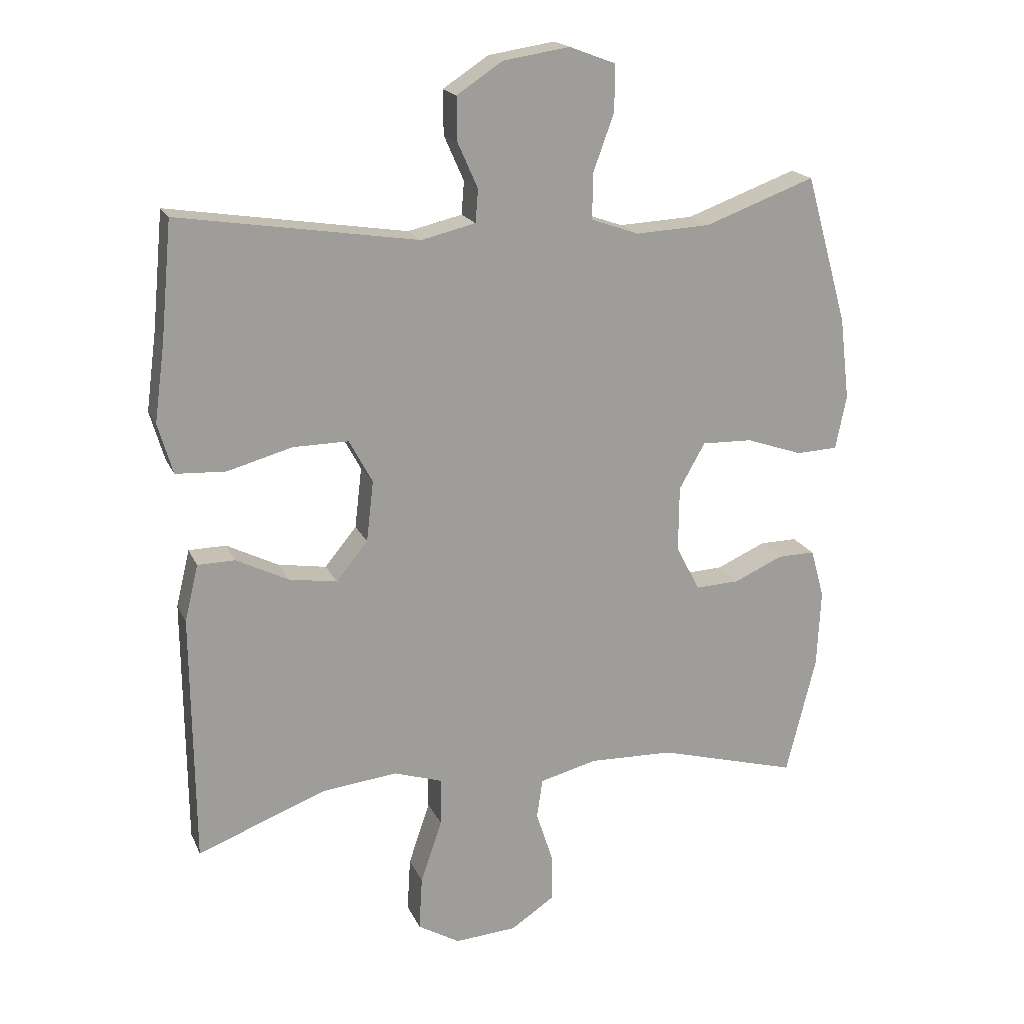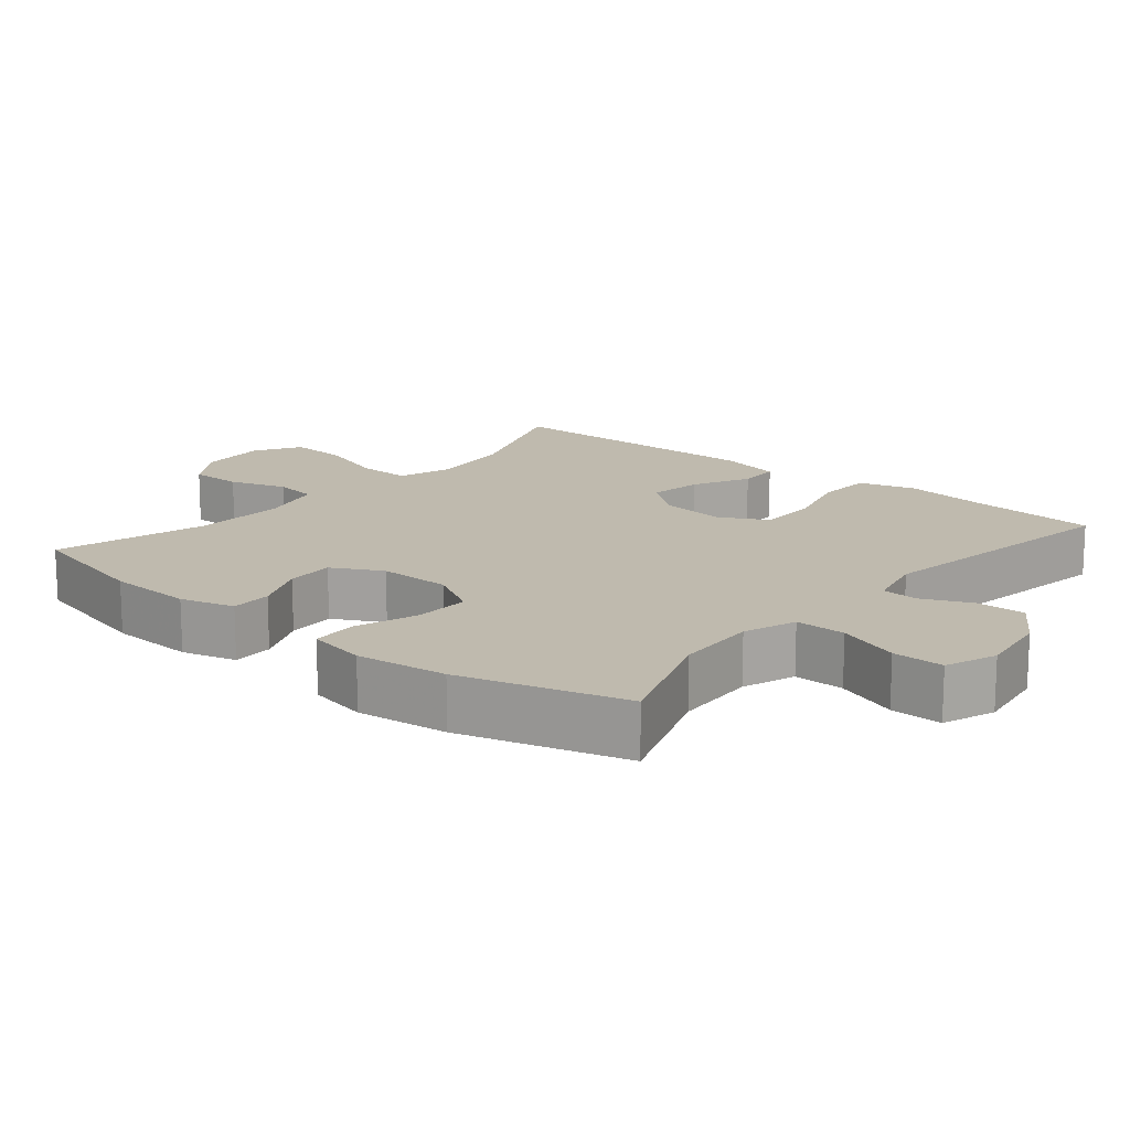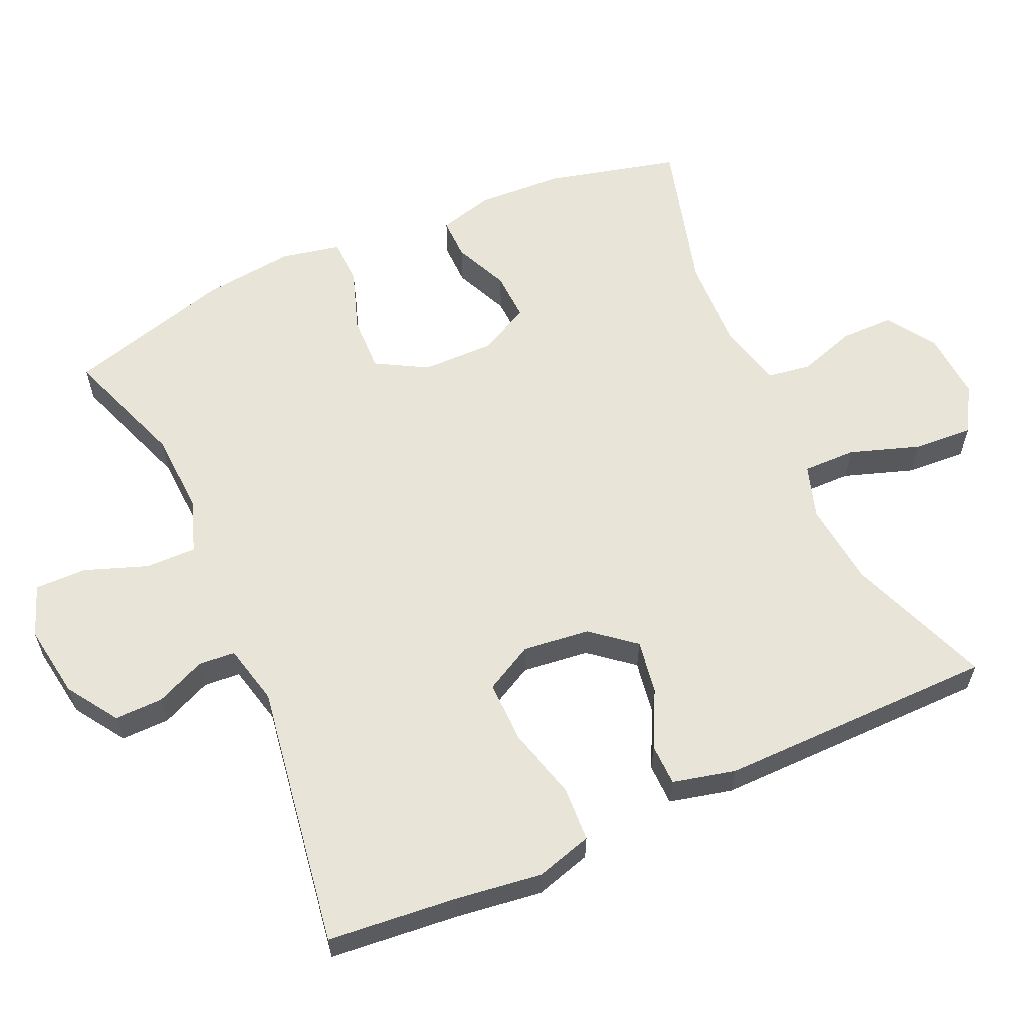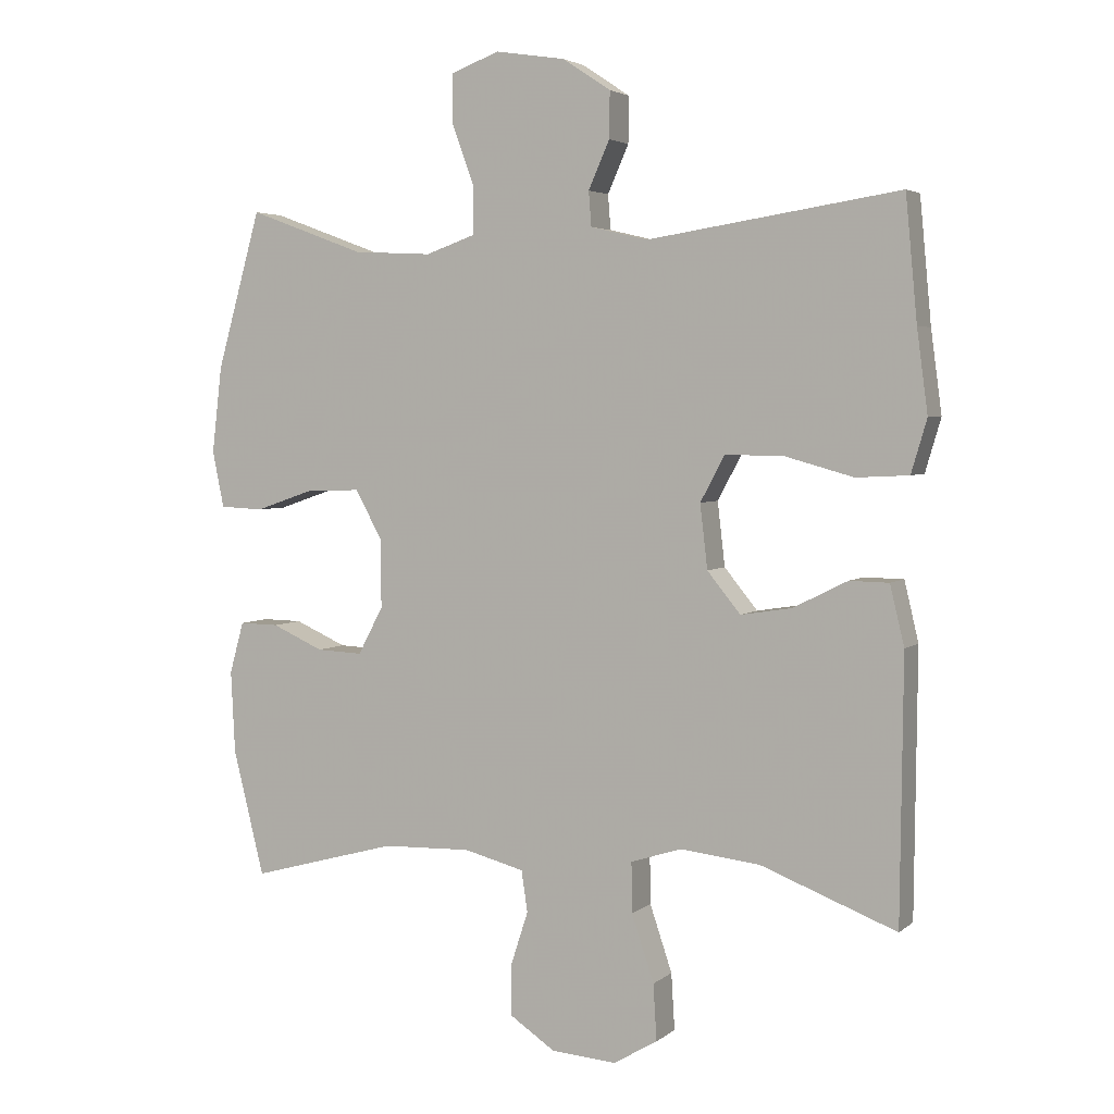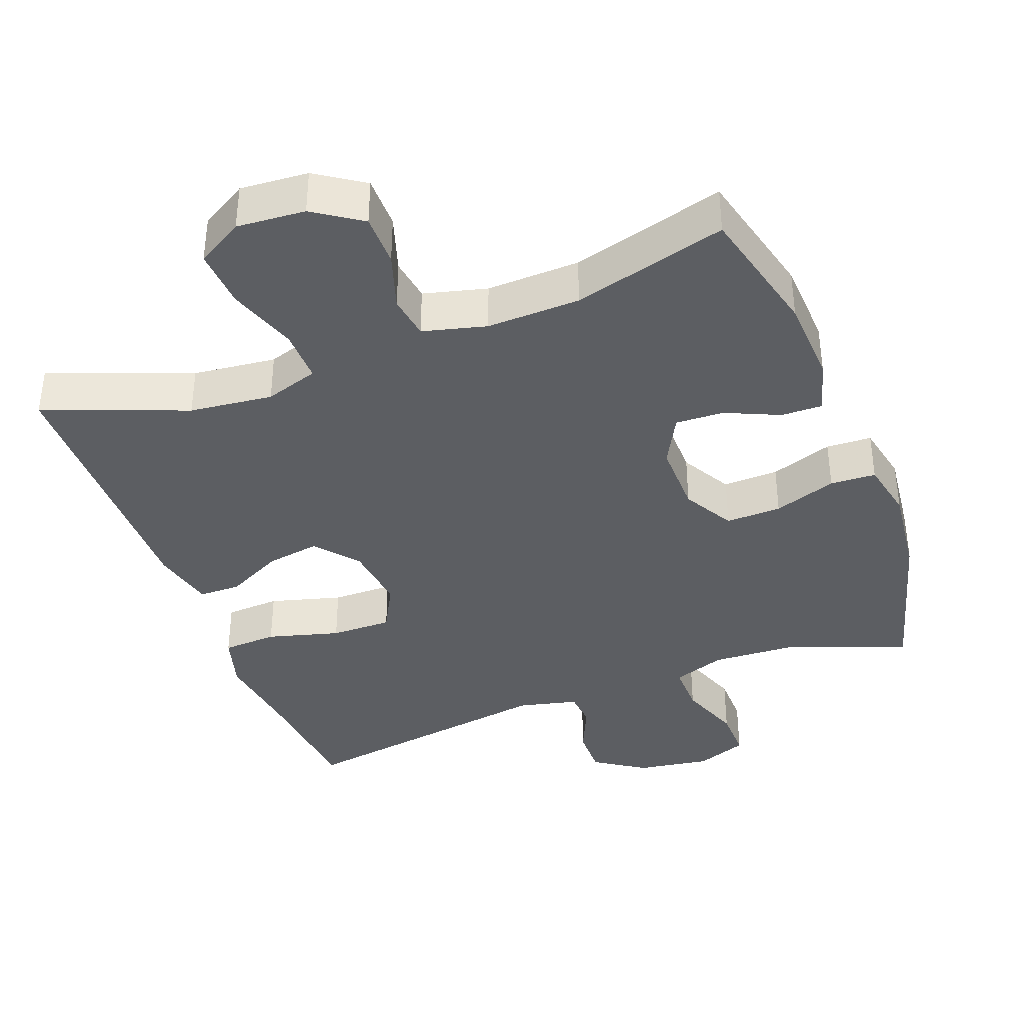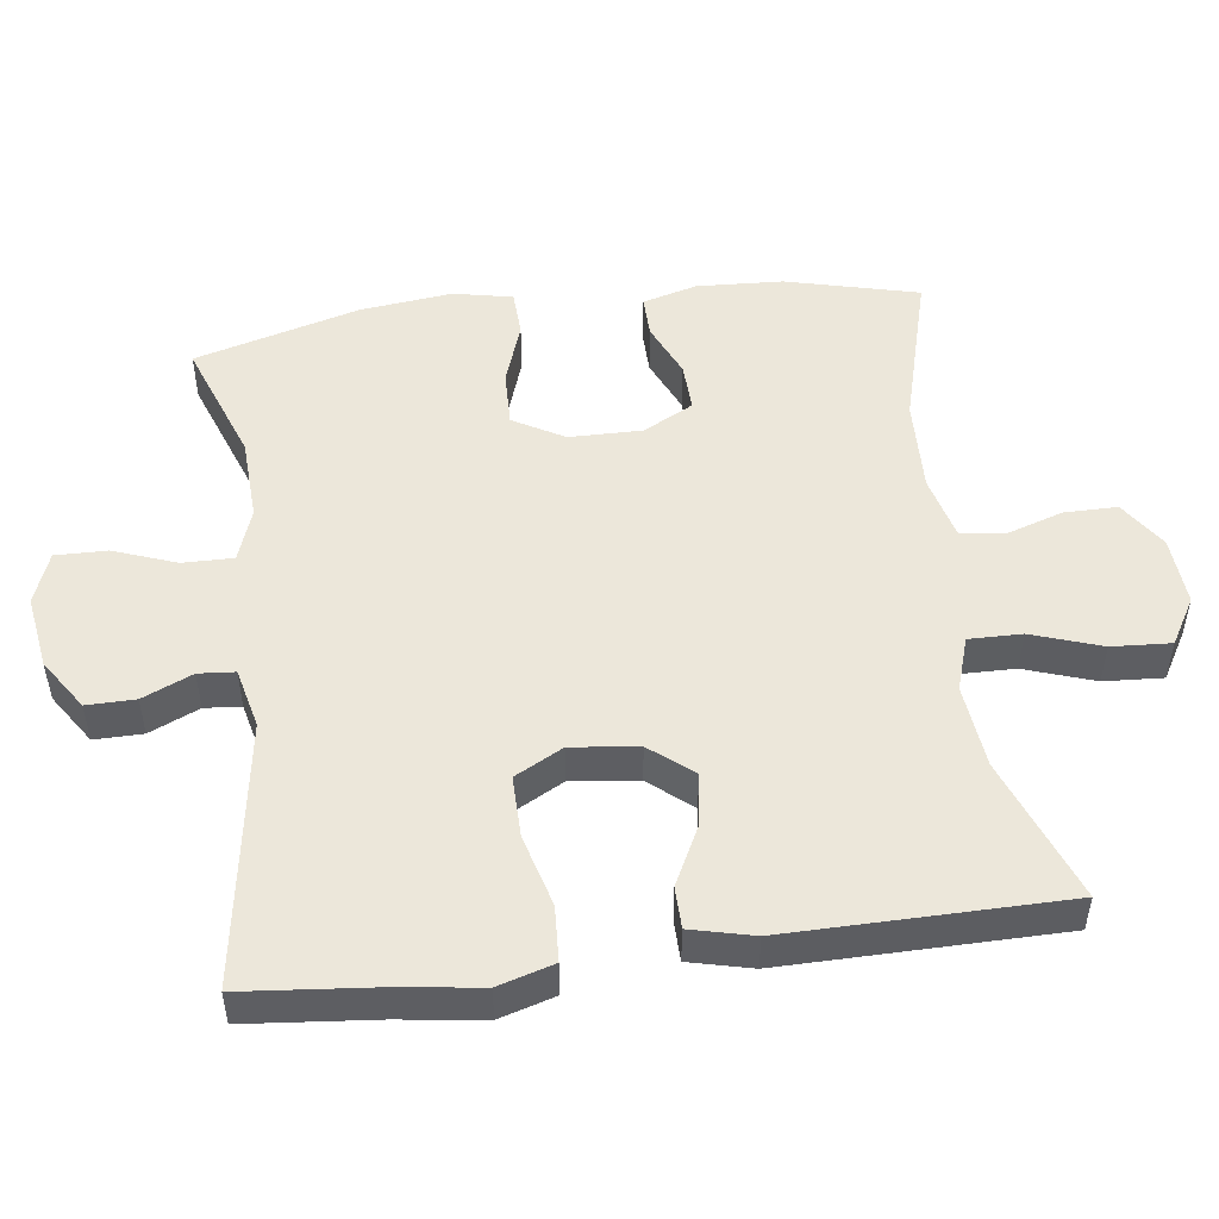
<metadata>
{"format":"obj","ext":"obj","renderer":"f3d","projection":"perspective","resolution":1024,"background":"white","views":[{"elev":18.4,"azim":161.6,"up":"+Z"},{"elev":15.5,"azim":-50.2,"up":"+Y"},{"elev":60.2,"azim":65.9,"up":"+Y"},{"elev":3.8,"azim":24.1,"up":"+Z"},{"elev":-38.2,"azim":-159.2,"up":"+Y"},{"elev":50.7,"azim":82.7,"up":"+Y"}]}
</metadata>
<code>
v 0.5 0.07 0.5
v 0.517 0.07 0.319
v 0.533 0.07 0.198
v 0.51 0.07 0.12
v 0.433 0.07 0.116
v 0.332 0.07 0.144
v 0.246 0.07 0.145
v 0.21 0.07 0.078
v 0.221 0.07 -0.016
v 0.27 0.07 -0.076
v 0.345 0.07 -0.064
v 0.425 0.07 -0.024
v 0.483 0.07 -0.025
v 0.504 0.07 -0.113
v 0.5 0.07 -0.5
v 0.3 0.07 -0.423
v 0.183 0.07 -0.41
v 0.108 0.07 -0.434
v 0.109 0.07 -0.508
v 0.142 0.07 -0.606
v 0.147 0.07 -0.689
v 0.082 0.07 -0.727
v -0.014 0.07 -0.72
v -0.081 0.07 -0.675
v -0.081 0.07 -0.601
v -0.055 0.07 -0.521
v -0.064 0.07 -0.46
v -0.153 0.07 -0.437
v -0.284 0.07 -0.441
v -0.5 0.07 -0.5
v -0.546 0.07 -0.315
v -0.552 0.07 -0.194
v -0.531 0.07 -0.118
v -0.473 0.07 -0.119
v -0.397 0.07 -0.153
v -0.329 0.07 -0.156
v -0.292 0.07 -0.086
v -0.293 0.07 0.016
v -0.333 0.07 0.087
v -0.411 0.07 0.085
v -0.499 0.07 0.055
v -0.563 0.07 0.058
v -0.58 0.07 0.141
v -0.565 0.07 0.269
v -0.5 0.07 0.5
v -0.329 0.07 0.437
v -0.213 0.07 0.431
v -0.139 0.07 0.457
v -0.14 0.07 0.528
v -0.172 0.07 0.616
v -0.173 0.07 0.688
v -0.101 0.07 0.715
v 0.002 0.07 0.699
v 0.073 0.07 0.652
v 0.072 0.07 0.584
v 0.041 0.07 0.514
v 0.045 0.07 0.463
v 0.129 0.07 0.443
v 0.5 0 0.5
v 0.517 0 0.319
v 0.533 0 0.198
v 0.51 0 0.12
v 0.433 0 0.116
v 0.332 0 0.144
v 0.246 0 0.145
v 0.21 0 0.078
v 0.221 0 -0.016
v 0.27 0 -0.076
v 0.345 0 -0.064
v 0.425 0 -0.024
v 0.483 0 -0.025
v 0.504 0 -0.113
v 0.5 0 -0.5
v 0.3 0 -0.423
v 0.183 0 -0.41
v 0.108 0 -0.434
v 0.109 0 -0.508
v 0.142 0 -0.606
v 0.147 0 -0.689
v 0.082 0 -0.727
v -0.014 0 -0.72
v -0.081 0 -0.675
v -0.081 0 -0.601
v -0.055 0 -0.521
v -0.064 0 -0.46
v -0.153 0 -0.437
v -0.284 0 -0.441
v -0.5 0 -0.5
v -0.546 0 -0.315
v -0.552 0 -0.194
v -0.531 0 -0.118
v -0.473 0 -0.119
v -0.397 0 -0.153
v -0.329 0 -0.156
v -0.292 0 -0.086
v -0.293 0 0.016
v -0.333 0 0.087
v -0.411 0 0.085
v -0.499 0 0.055
v -0.563 0 0.058
v -0.58 0 0.141
v -0.565 0 0.269
v -0.5 0 0.5
v -0.329 0 0.437
v -0.213 0 0.431
v -0.139 0 0.457
v -0.14 0 0.528
v -0.172 0 0.616
v -0.173 0 0.688
v -0.101 0 0.715
v 0.002 0 0.699
v 0.073 0 0.652
v 0.072 0 0.584
v 0.041 0 0.514
v 0.045 0 0.463
v 0.129 0 0.443
f 54 55 56
f 53 54 56
f 52 53 56
f 51 52 56
f 50 51 56
f 49 50 56
f 48 49 56 57
f 47 48 57 58
f 44 45 46
f 43 44 46
f 42 43 46
f 41 42 46
f 40 41 46
f 39 40 46 47
f 38 39 47 58
f 33 34 35
f 32 33 35
f 31 32 35
f 30 31 35
f 29 30 35
f 28 29 35 36
f 27 28 36 37
f 24 25 26
f 23 24 26
f 22 23 26
f 21 22 26
f 20 21 26
f 19 20 26
f 18 19 26 27
f 37 38 58
f 27 37 58
f 18 27 58
f 17 18 58
f 14 15 16
f 13 14 16
f 12 13 16
f 11 12 16
f 4 5 6
f 3 4 6
f 2 3 6
f 2 6 7
f 1 2 7
f 58 1 7
f 10 11 16 17
f 9 10 17
f 8 9 17 58
f 7 8 58
f 114 113 112
f 114 112 111
f 114 111 110
f 114 110 109
f 114 109 108
f 114 108 107
f 115 114 107 106
f 116 115 106 105
f 104 103 102
f 104 102 101
f 104 101 100
f 104 100 99
f 104 99 98
f 105 104 98 97
f 116 105 97 96
f 93 92 91
f 93 91 90
f 93 90 89
f 93 89 88
f 93 88 87
f 94 93 87 86
f 95 94 86 85
f 84 83 82
f 84 82 81
f 84 81 80
f 84 80 79
f 84 79 78
f 84 78 77
f 85 84 77 76
f 116 96 95
f 116 95 85
f 116 85 76
f 116 76 75
f 74 73 72
f 74 72 71
f 74 71 70
f 74 70 69
f 64 63 62
f 64 62 61
f 64 61 60
f 65 64 60
f 65 60 59
f 65 59 116
f 75 74 69 68
f 75 68 67
f 116 75 67 66
f 116 66 65
f 1 59 60 2
f 2 60 61 3
f 3 61 62 4
f 4 62 63 5
f 5 63 64 6
f 6 64 65 7
f 7 65 66 8
f 8 66 67 9
f 9 67 68 10
f 10 68 69 11
f 11 69 70 12
f 12 70 71 13
f 13 71 72 14
f 14 72 73 15
f 15 73 74 16
f 16 74 75 17
f 17 75 76 18
f 18 76 77 19
f 19 77 78 20
f 20 78 79 21
f 21 79 80 22
f 22 80 81 23
f 23 81 82 24
f 24 82 83 25
f 25 83 84 26
f 26 84 85 27
f 27 85 86 28
f 28 86 87 29
f 29 87 88 30
f 30 88 89 31
f 31 89 90 32
f 32 90 91 33
f 33 91 92 34
f 34 92 93 35
f 35 93 94 36
f 36 94 95 37
f 37 95 96 38
f 38 96 97 39
f 39 97 98 40
f 40 98 99 41
f 41 99 100 42
f 42 100 101 43
f 43 101 102 44
f 44 102 103 45
f 45 103 104 46
f 46 104 105 47
f 47 105 106 48
f 48 106 107 49
f 49 107 108 50
f 50 108 109 51
f 51 109 110 52
f 52 110 111 53
f 53 111 112 54
f 54 112 113 55
f 55 113 114 56
f 56 114 115 57
f 57 115 116 58
f 58 116 59 1

</code>
